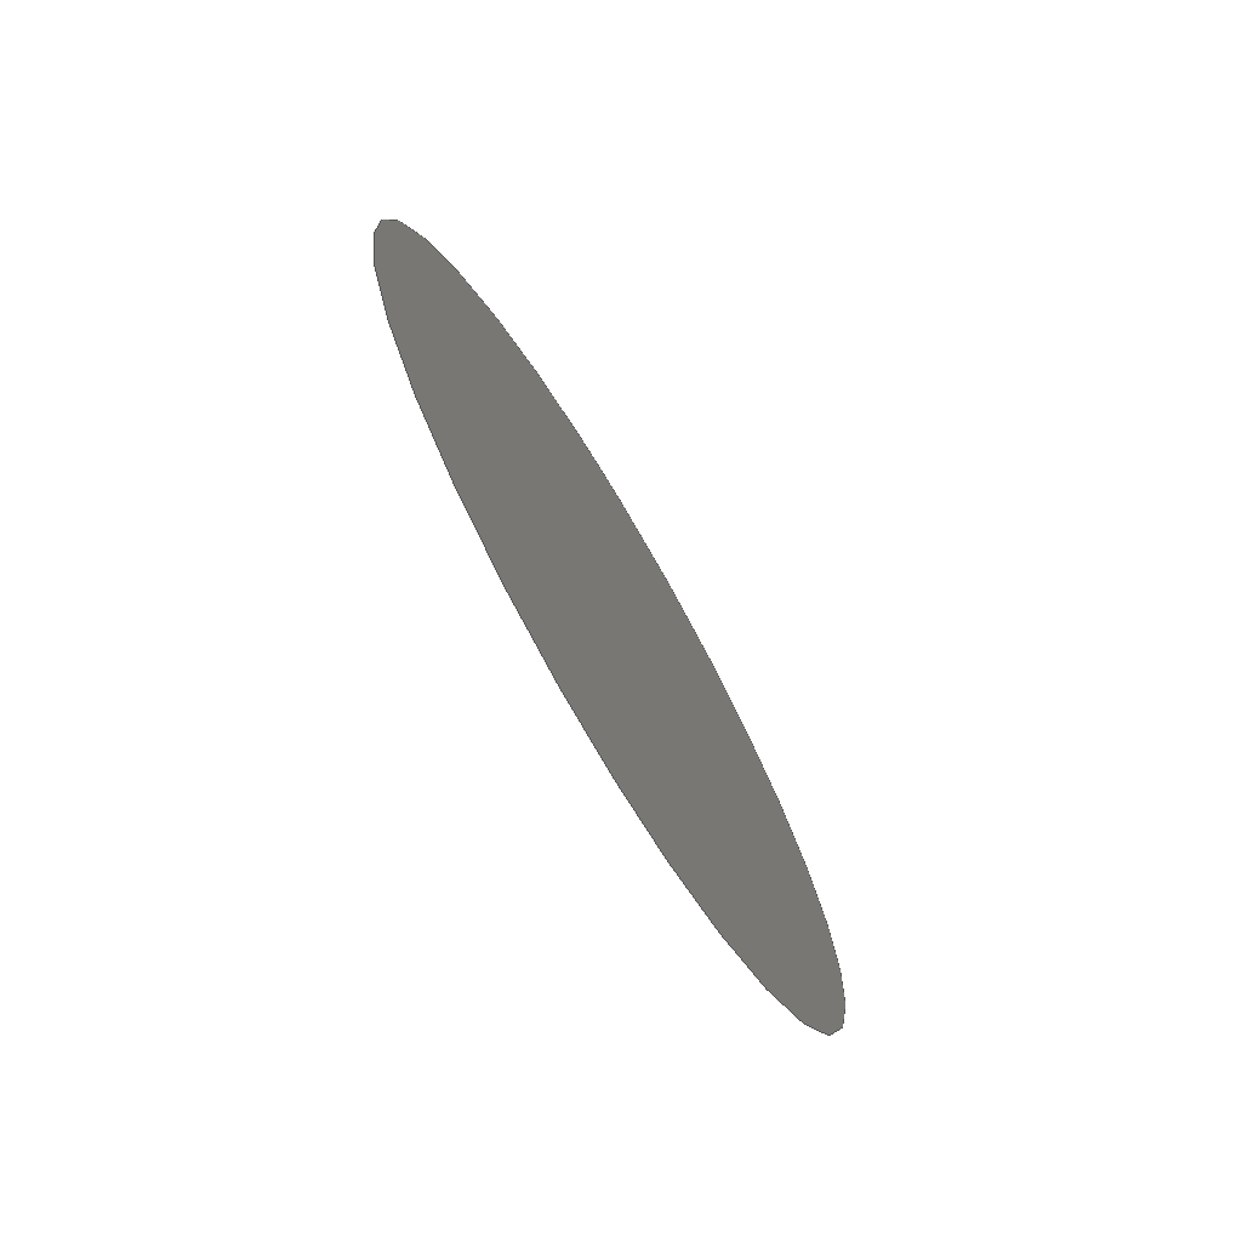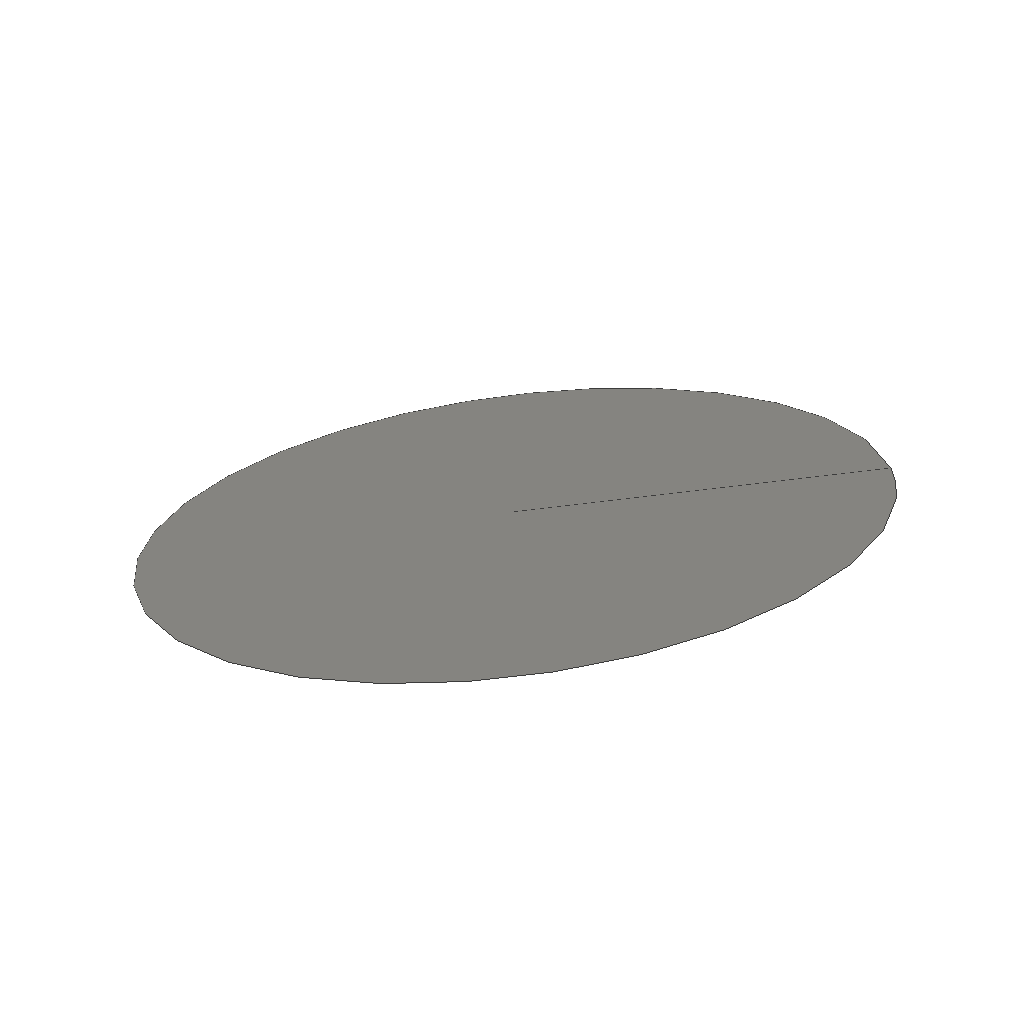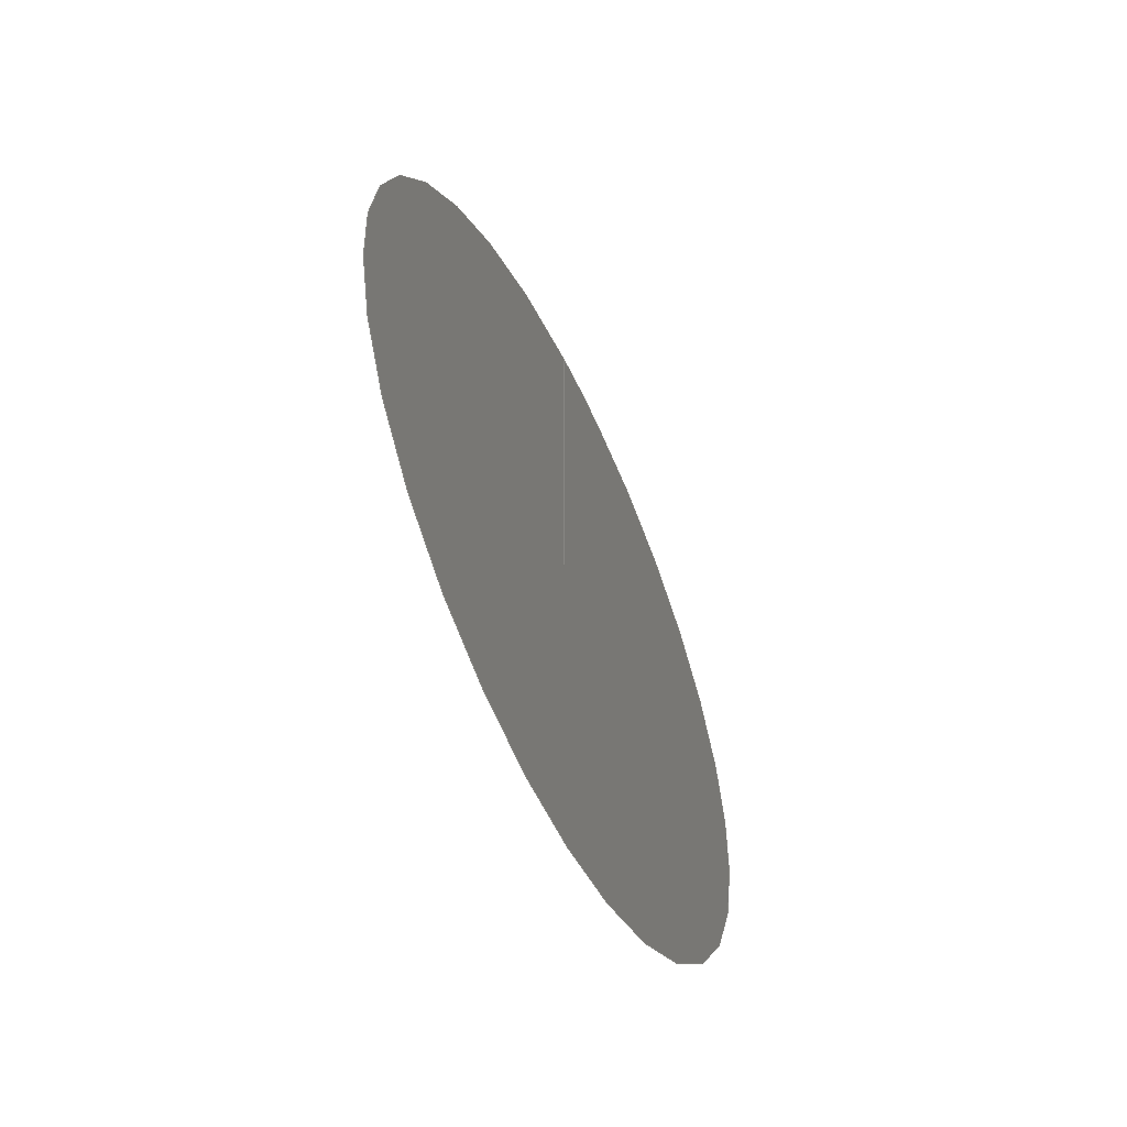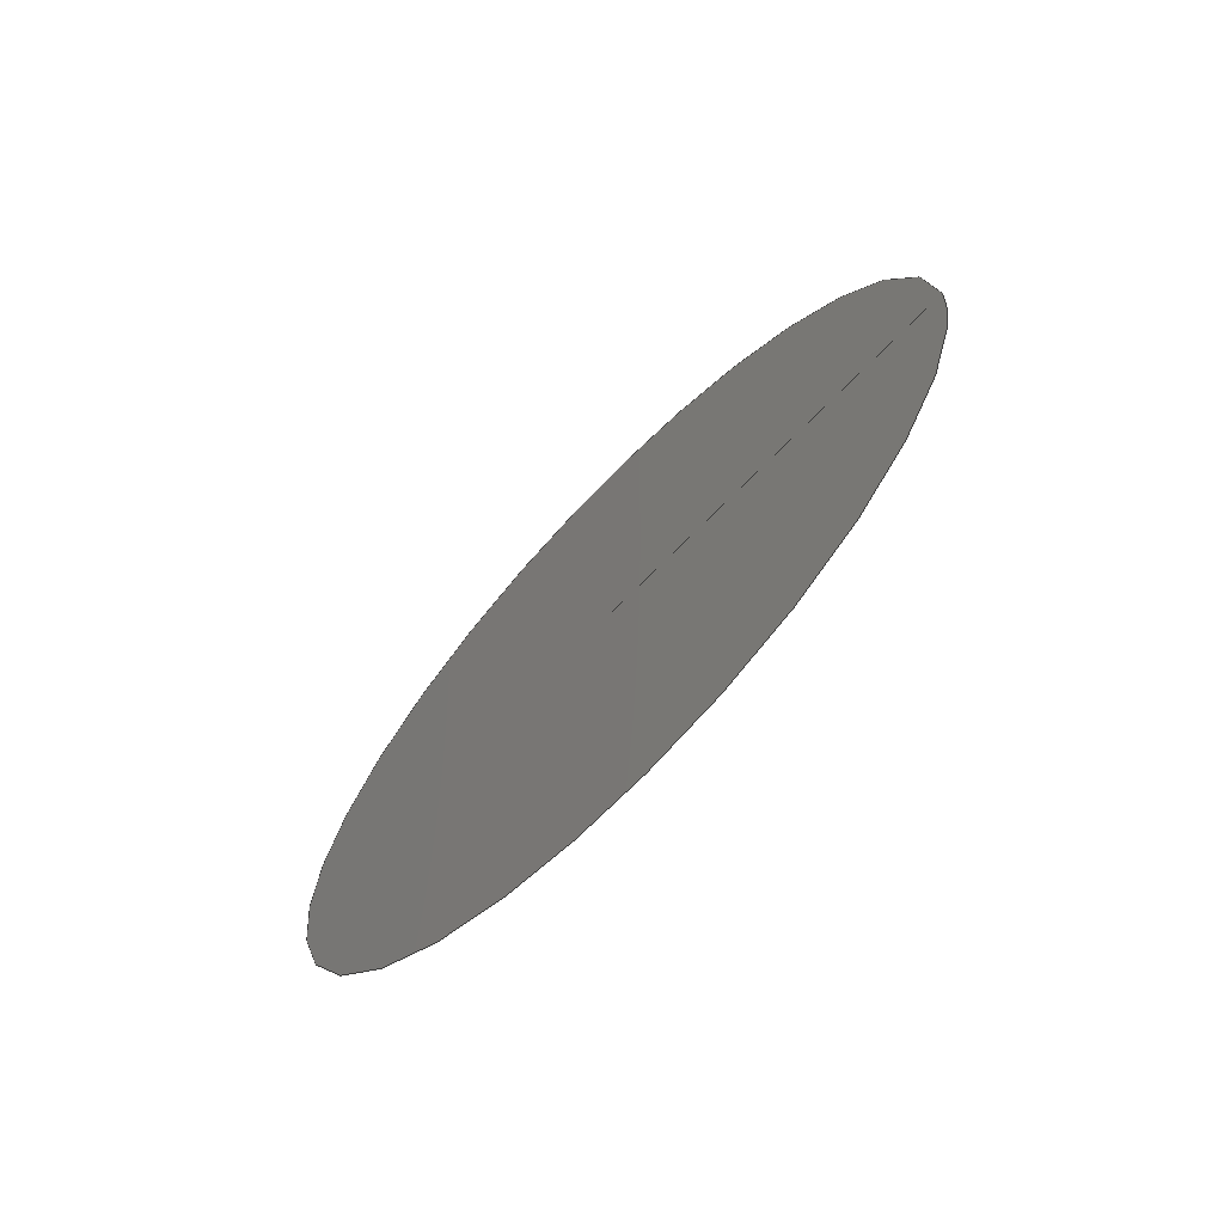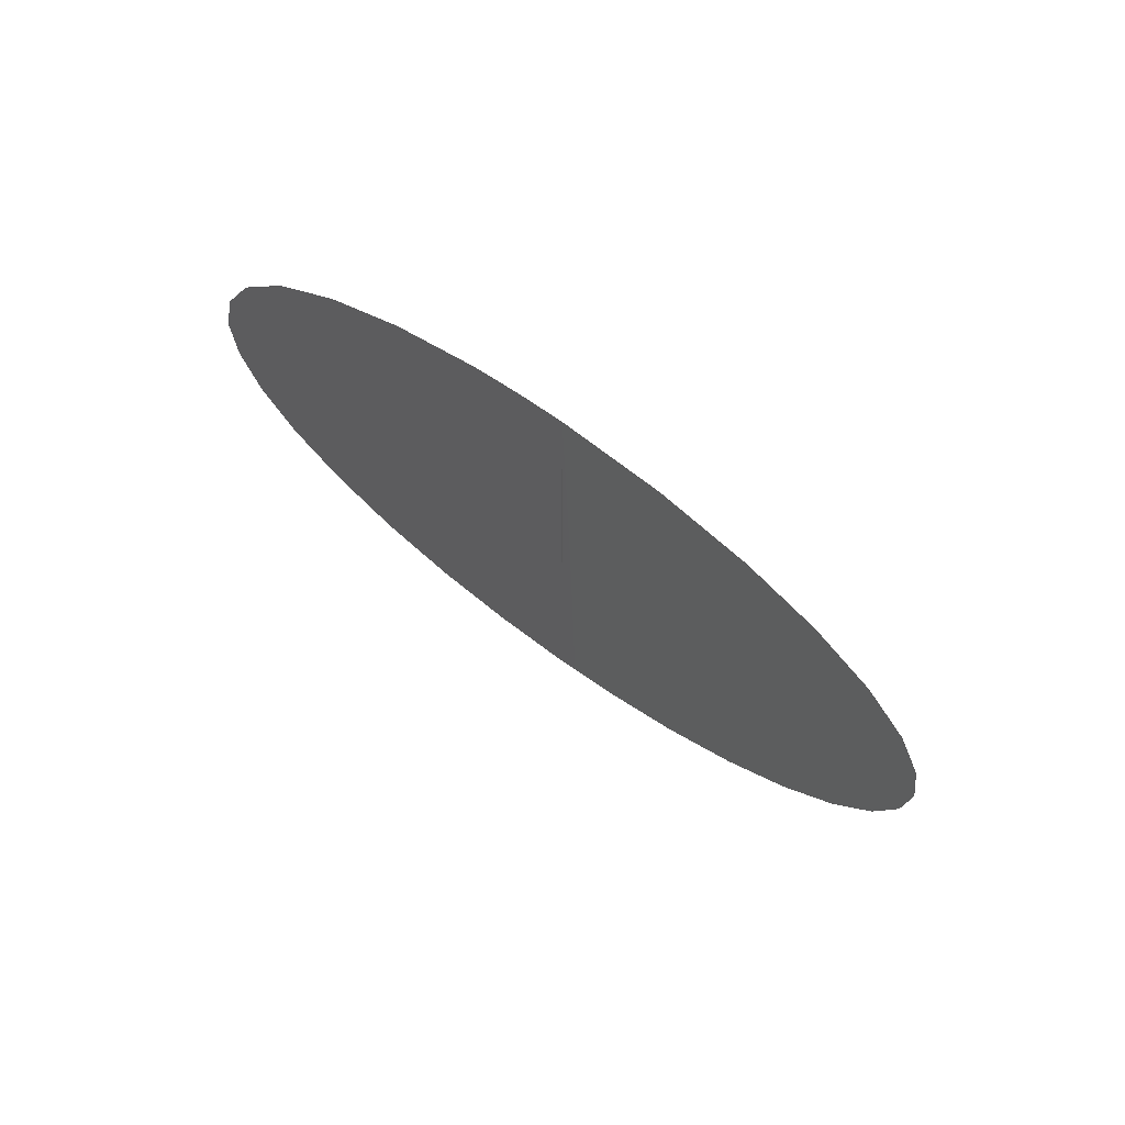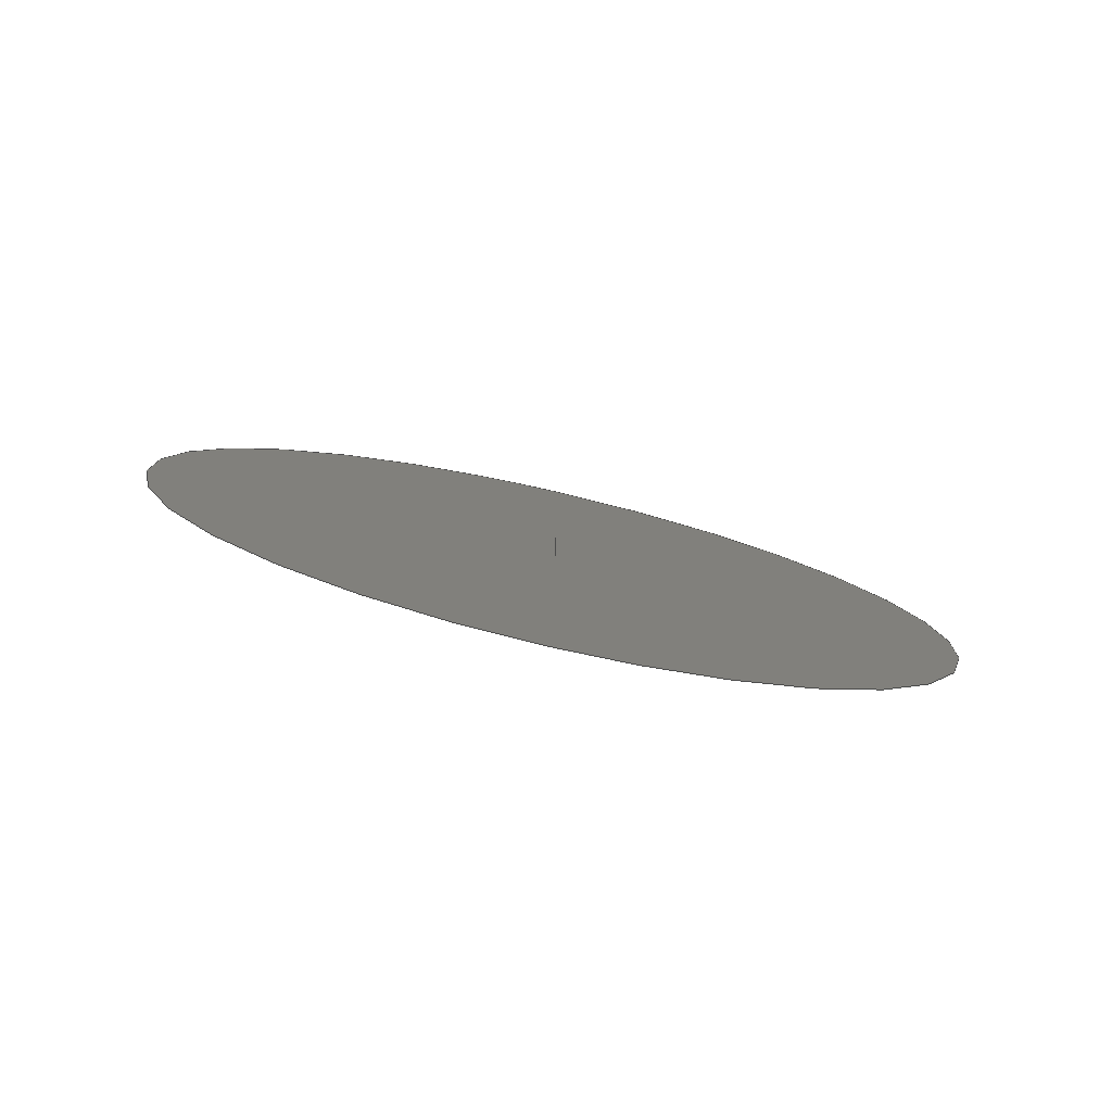
<metadata>
{"format":"iges","ext":"igs","renderer":"f3d","projection":"perspective","resolution":1024,"background":"white","views":[{"elev":-72.3,"azim":-149.6,"up":"+Y"},{"elev":-68.8,"azim":97.1,"up":"+Z"},{"elev":-55.5,"azim":25.5,"up":"+Y"},{"elev":-69.2,"azim":135.9,"up":"+Z"},{"elev":73.9,"azim":-54.6,"up":"+Y"},{"elev":-79.4,"azim":-103.0,"up":"+Y"}]}
</metadata>
<code>

IGES obtained from Nurbs toolbox.
See <http://octave.sourceforge.net/nurbs/>.

1H,,1H;,13HNurbs toolbox,13Hv6_opt_65igs,12HOctave Nurbs,8Hnrb2iges,32,
75,6,75,15,17HNurbs from Octave,1,6,1HM,1000,1,10H20200.26,
1e-06,1e+04,12HJacopo Corno,19HGSCE - TU Darmstadt,3,0;
     128       1       0       0       0       0       0       0       0
     128       0       0      15       0                               0
128,8,1,2,1,0,0,0,0,0,0,0,0,0.25,             1
0.25,0.5,0.5,0.75,0.75,1,1,        1
1,0,0,1,1,1,0.7071,        1
1,0.7071,1,0.7071,1,0.7071,1,        1
1,0.7071,1,0.7071,1,0.7071,1,        1
0.7071,1,0.307,0,0,0.307,0,        1
0,0.307,0,0,0.307,0,0,        1
0.307,0,0,0.307,-0,0,0.307,       1
-0,0,0.307,-0,0,0.307,               1
-0,0,0.307,0.005,-0,0.307,               1
0.005,0.005,0.307,0,0.005,0.307,-0.005,       1
0.005,0.307,-0.005,0,0.307,-0.005,               1
-0.005,0.307,-0,-0.005,0.307,0.005,              1
-0.005,0.307,0.005,-0,0,1,               1
0,1,0,0;                                                 1
      4S      3G      2D     15P
</code>
